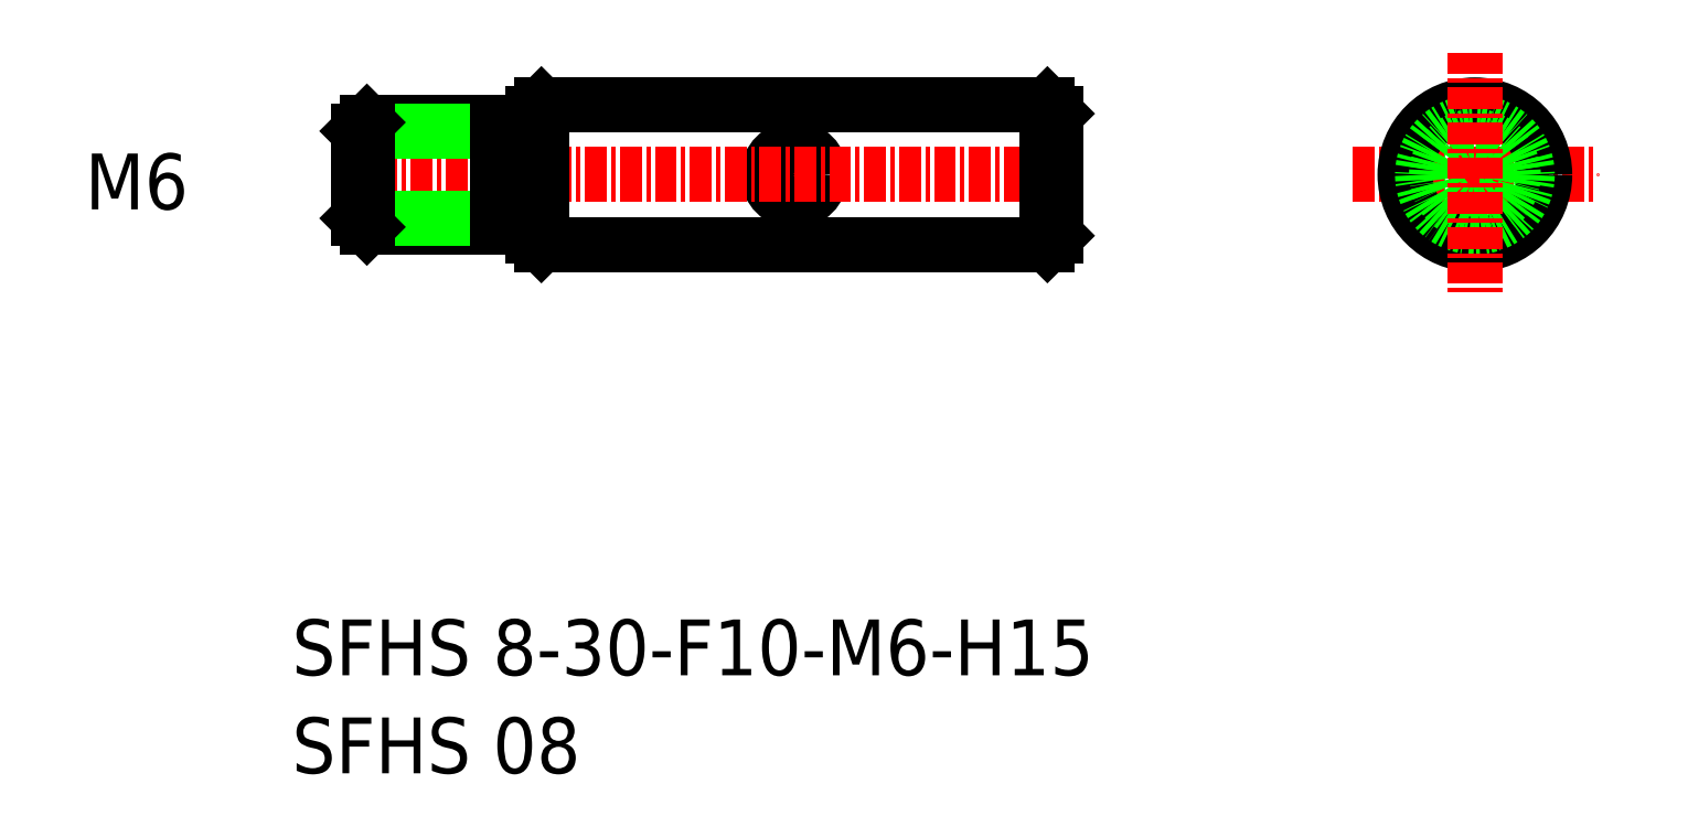
<metadata>
{"format":"dxf","ext":"dxf","renderer":"ezdxf+matplotlib","layout":"modelspace","background":"white","min_lineweight":24,"dpi":150}
</metadata>
<code>
0
SECTION
2
ENTITIES
0
TEXT
8
0
10
599.7
20
-84.79
30
0
40
3.2
1
SFHS 8-30-F10-M6-H15
0
TEXT
8
0
10
599.7
20
-90.41
30
0
40
3.2
1
SFHS 08
0
TEXT
8
0
10
587.8
20
-58.07
30
0
40
3.2
1
M6
0
LINE
8
CENTER
10
628.5
20
-53.59
30
0
11
628.5
21
-58.59
31
0
0
CIRCLE
8
0
10
628.5
20
-56.09
30
0
40
1.5
0
LINE
8
0
10
663.8
20
-54.59
30
0
11
671.2
21
-54.59
31
0
0
LINE
8
0
10
663.8
20
-57.59
30
0
11
671.2
21
-57.59
31
0
0
LINE
8
CENTER
10
602.5
20
-56.09
30
0
11
644.5
21
-56.09
31
0
0
LINE
8
0
10
614
20
-52.09
30
0
11
643
21
-52.09
31
0
0
LINE
8
0
10
614
20
-60.09
30
0
11
643
21
-60.09
31
0
0
LINE
8
0
10
613.5
20
-59.59
30
0
11
613.5
21
-52.59
31
0
0
LINE
8
0
10
614
20
-52.09
30
0
11
614
21
-60.09
31
0
0
LINE
8
0
10
613.5
20
-59.59
30
0
11
614
21
-60.09
31
0
0
LINE
8
0
10
614
20
-52.09
30
0
11
613.5
21
-52.59
31
0
0
LINE
8
CENTER
10
660.5
20
-56.09
30
0
11
674.5
21
-56.09
31
0
0
CIRCLE
8
0
10
667.5
20
-56.09
30
0
40
4
0
CIRCLE
8
0
10
667.5
20
-56.09
30
0
40
3
0
CIRCLE
8
0
10
667.5
20
-56.09
30
0
40
2.2
0
LINE
8
CENTER
10
667.5
20
-49.09
30
0
11
667.5
21
-63.09
31
0
0
LINE
8
0
10
643.5
20
-52.59
30
0
11
643.5
21
-59.59
31
0
0
LINE
8
0
10
643
20
-52.09
30
0
11
643
21
-60.09
31
0
0
LINE
8
0
10
643
20
-60.09
30
0
11
643.5
21
-59.59
31
0
0
LINE
8
0
10
643
20
-52.09
30
0
11
643.5
21
-52.59
31
0
0
LINE
8
0
10
643.5
20
-53.34
30
0
11
643.5
21
-53.34
31
0
0
LINE
8
0
10
604
20
-59.09
30
0
11
611.5
21
-59.09
31
0
0
LINE
8
0
10
604
20
-53.09
30
0
11
611.5
21
-53.09
31
0
0
LINE
8
0
10
603.5
20
-53.59
30
0
11
611.5
21
-53.59
31
0
0
LINE
8
0
10
603.5
20
-58.59
30
0
11
611.5
21
-58.59
31
0
0
LINE
8
0
10
603.5
20
-58.59
30
0
11
603.5
21
-53.59
31
0
0
LINE
8
0
10
604
20
-59.09
30
0
11
604
21
-53.09
31
0
0
LINE
8
0
10
603.5
20
-58.59
30
0
11
604
21
-59.09
31
0
0
LINE
8
0
10
603.5
20
-53.59
30
0
11
604
21
-53.09
31
0
0
LINE
8
0
10
611.5
20
-53.09
30
0
11
611.5
21
-59.09
31
0
0
LINE
8
0
10
611.5
20
-58.29
30
0
11
613.5
21
-58.29
31
0
0
LINE
8
0
10
611.5
20
-53.89
30
0
11
613.5
21
-53.89
31
0
0
ENDSEC
0
EOF

</code>
